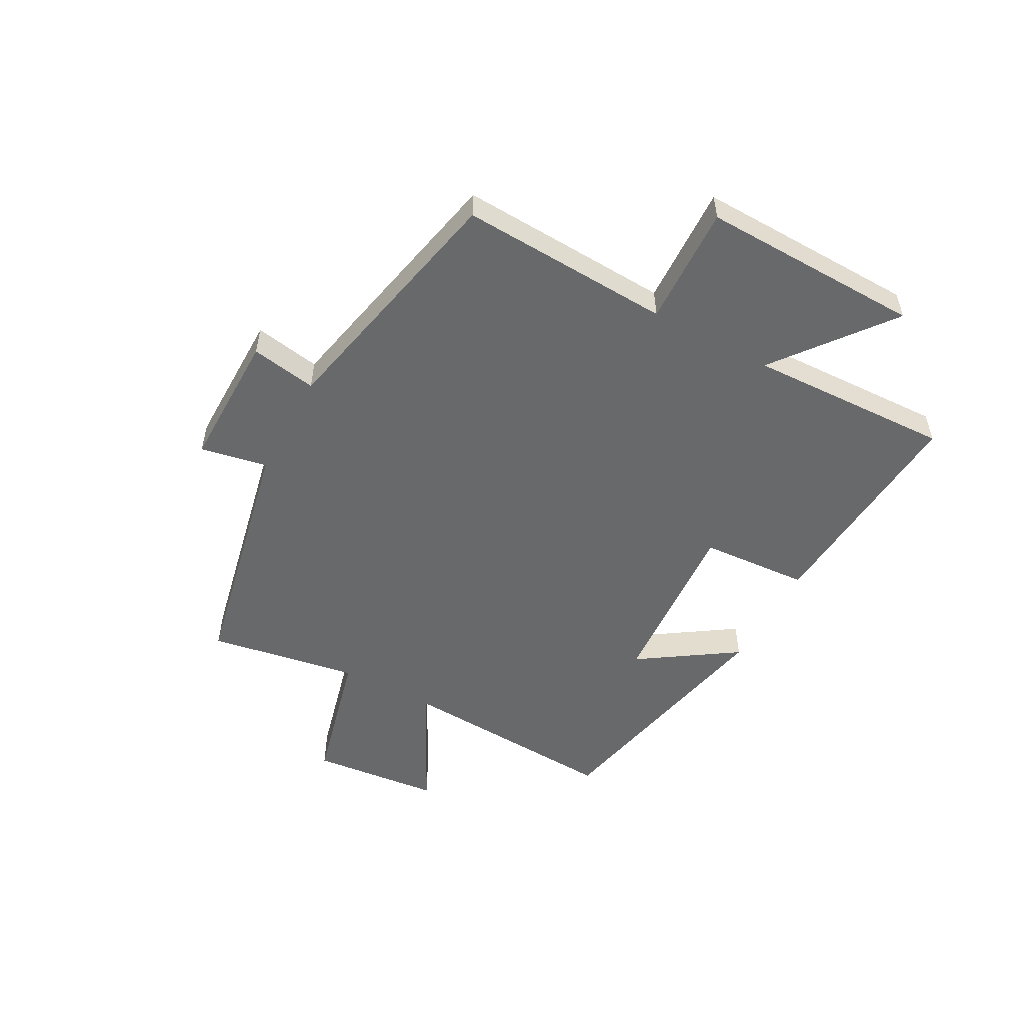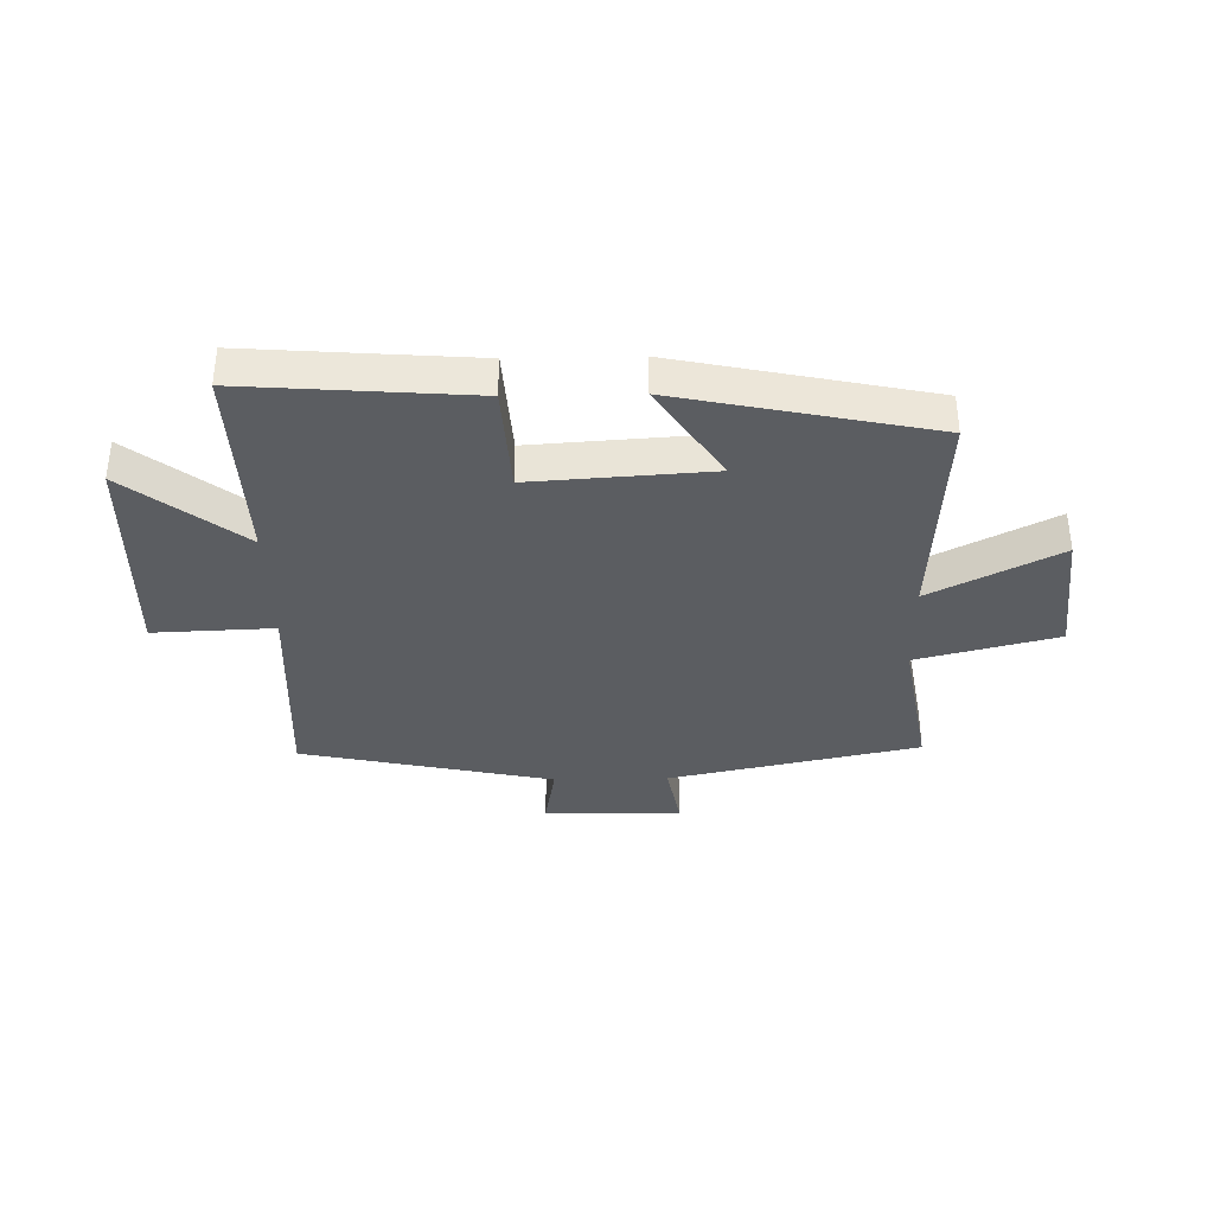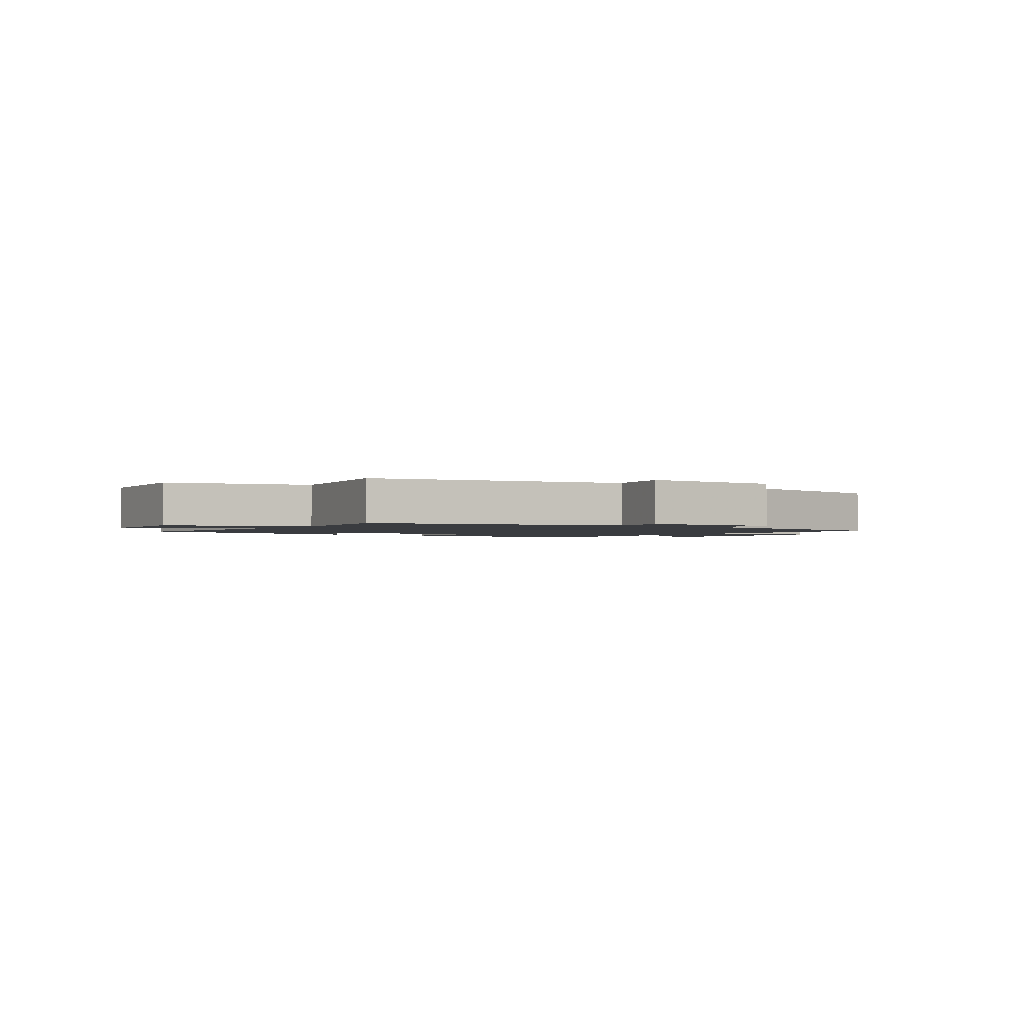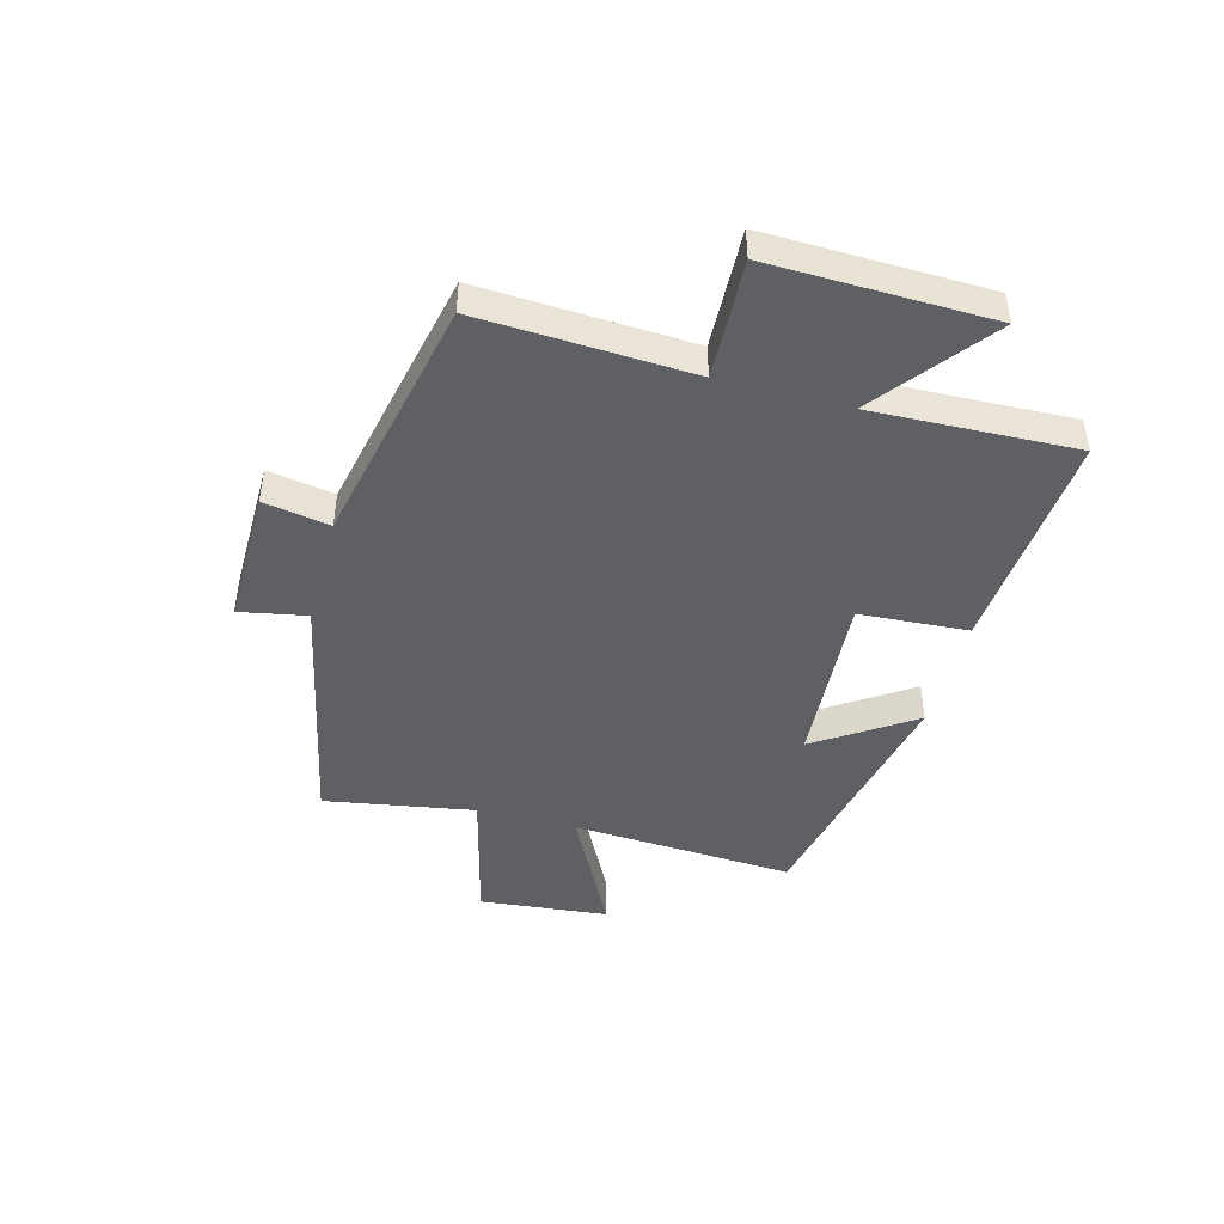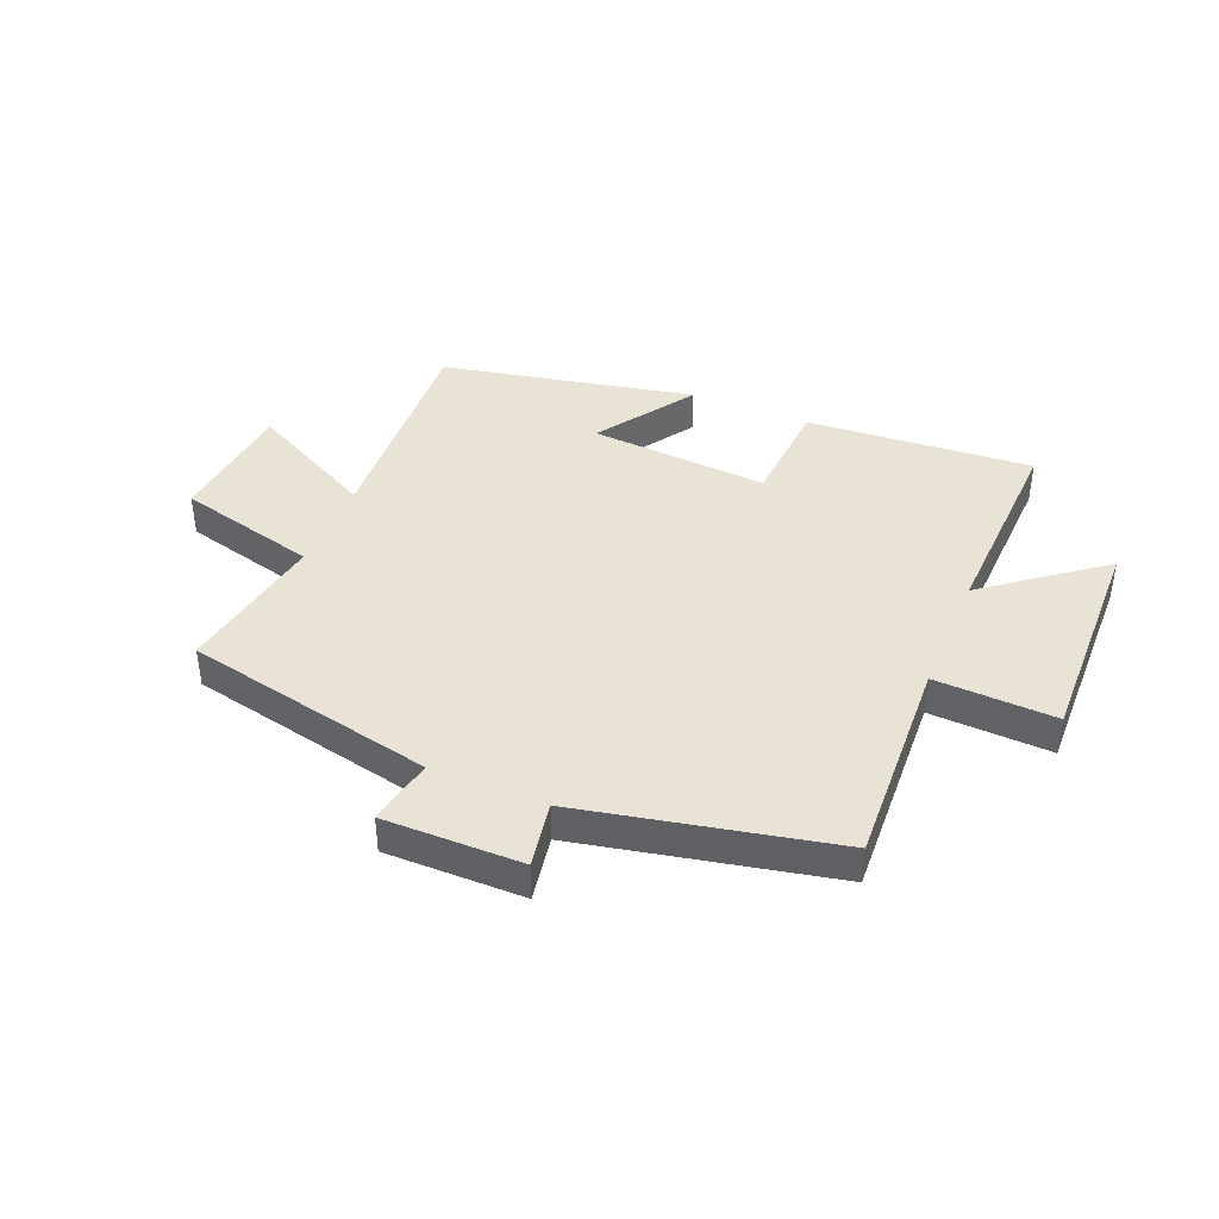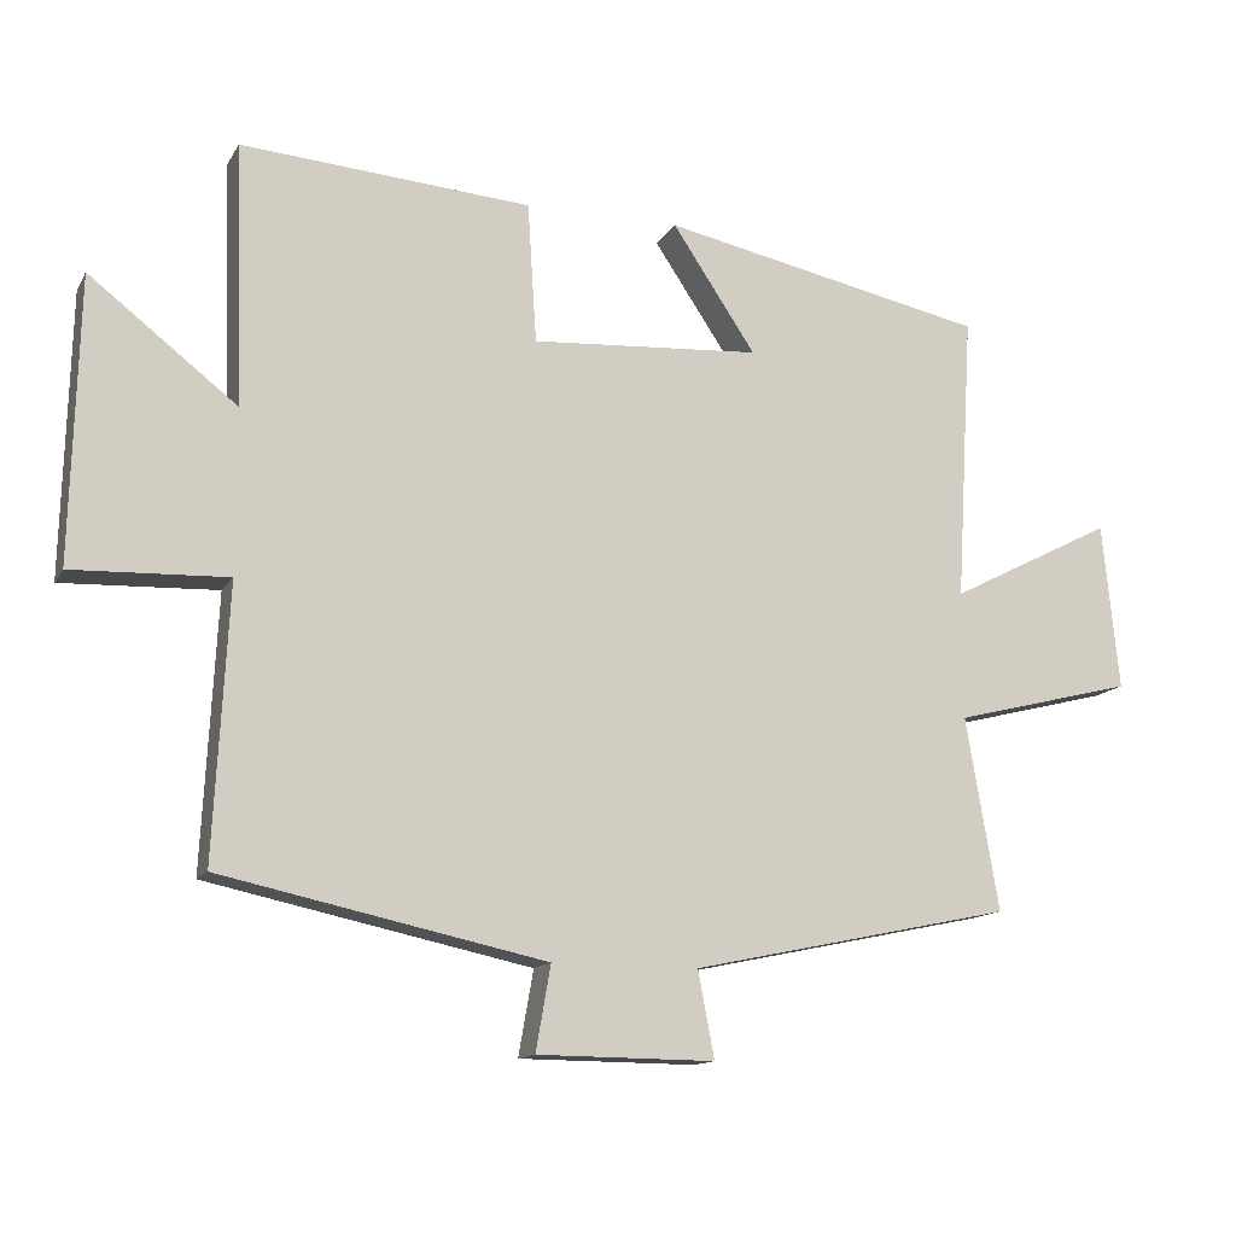
<metadata>
{"format":"obj","ext":"obj","renderer":"f3d","projection":"perspective","resolution":1024,"background":"white","views":[{"elev":-52.6,"azim":-118.4,"up":"+Y"},{"elev":-36.2,"azim":1.2,"up":"+Y"},{"elev":-1.7,"azim":145.5,"up":"+Y"},{"elev":-45.1,"azim":-105.0,"up":"+Y"},{"elev":41.1,"azim":-157.3,"up":"+Y"},{"elev":-13.4,"azim":-19.8,"up":"+Z"}]}
</metadata>
<code>
v -0.512 0.07 0.53
v -0.122 0.07 0.5
v -0.11 0.07 0.312
v 0.198 0.07 0.332
v 0.086 0.07 0.5
v 0.523 0.07 0.408
v 0.5 0.07 0.022
v 0.72 0.07 0.135
v 0.742 0.07 -0.089
v 0.5 0.07 -0.15
v 0.544 0.07 -0.409
v 0.112 0.07 -0.5
v 0.134 0.07 -0.616
v -0.104 0.07 -0.614
v -0.084 0.07 -0.5
v -0.519 0.07 -0.407
v -0.5 0.07 -0.041
v -0.708 0.07 -0.049
v -0.698 0.07 0.333
v -0.5 0.07 0.179
v -0.512 0 0.53
v -0.122 0 0.5
v -0.11 0 0.312
v 0.198 0 0.332
v 0.086 0 0.5
v 0.523 0 0.408
v 0.5 0 0.022
v 0.72 0 0.135
v 0.742 0 -0.089
v 0.5 0 -0.15
v 0.544 0 -0.409
v 0.112 0 -0.5
v 0.134 0 -0.616
v -0.104 0 -0.614
v -0.084 0 -0.5
v -0.519 0 -0.407
v -0.5 0 -0.041
v -0.708 0 -0.049
v -0.698 0 0.333
v -0.5 0 0.179
f 17 18 19 20
f 15 16 17
f 15 17 20
f 12 13 14 15
f 10 11 12 15
f 10 15 20 1
f 7 8 9 10
f 4 5 6 7
f 3 4 7 10
f 1 2 3
f 1 3 10
f 40 39 38 37
f 37 36 35
f 40 37 35
f 35 34 33 32
f 35 32 31 30
f 21 40 35 30
f 30 29 28 27
f 27 26 25 24
f 30 27 24 23
f 23 22 21
f 30 23 21
f 1 21 22 2
f 2 22 23 3
f 3 23 24 4
f 4 24 25 5
f 5 25 26 6
f 6 26 27 7
f 7 27 28 8
f 8 28 29 9
f 9 29 30 10
f 10 30 31 11
f 11 31 32 12
f 12 32 33 13
f 13 33 34 14
f 14 34 35 15
f 15 35 36 16
f 16 36 37 17
f 17 37 38 18
f 18 38 39 19
f 19 39 40 20
f 20 40 21 1

</code>
